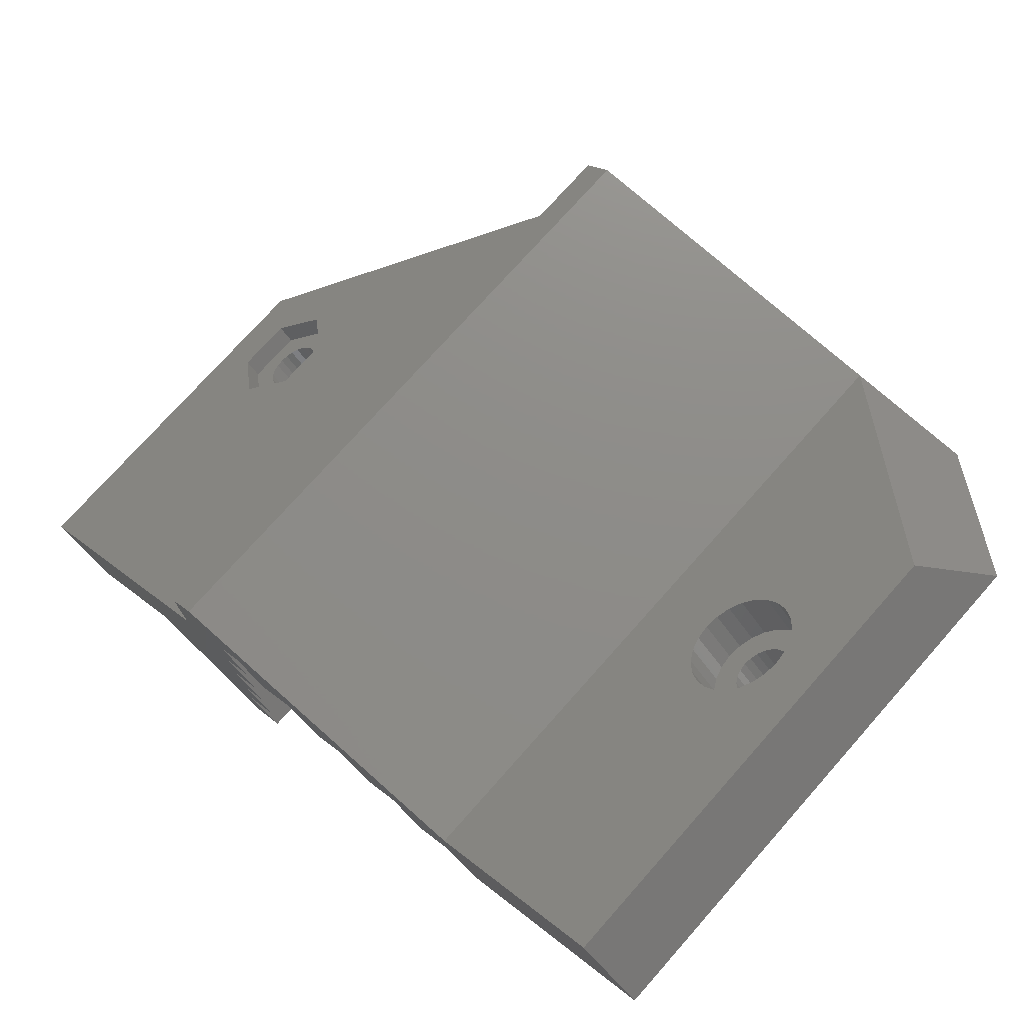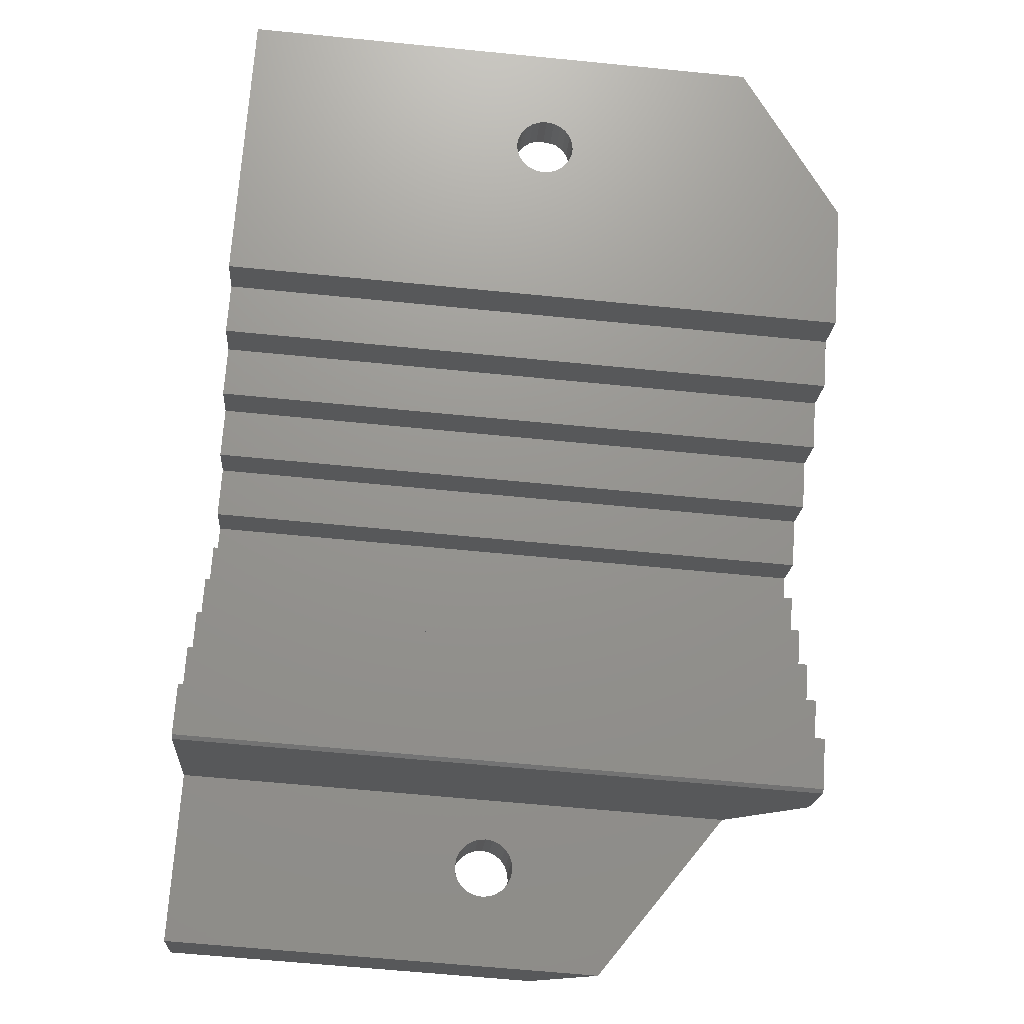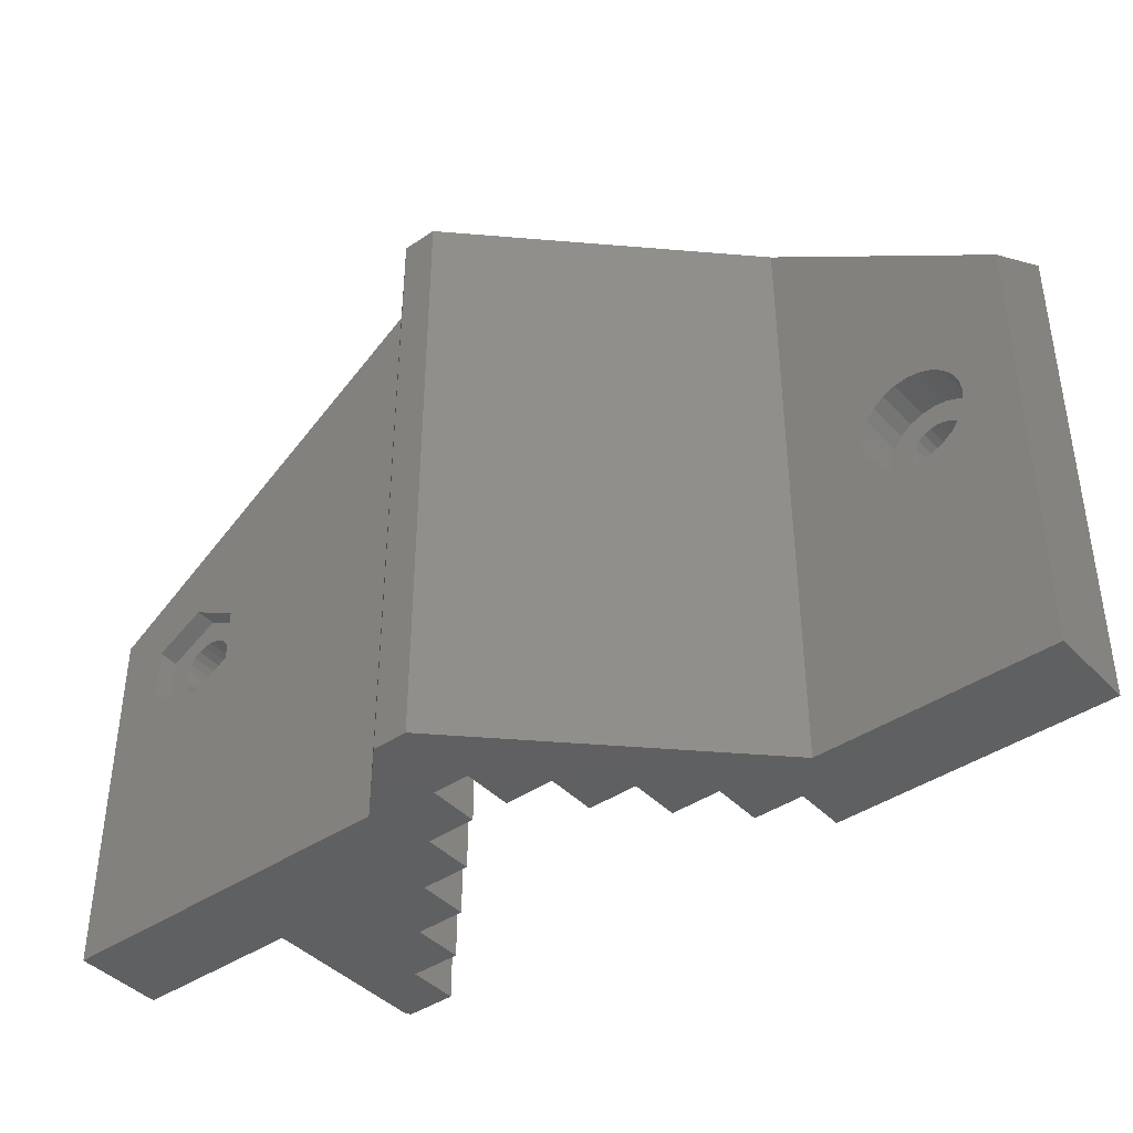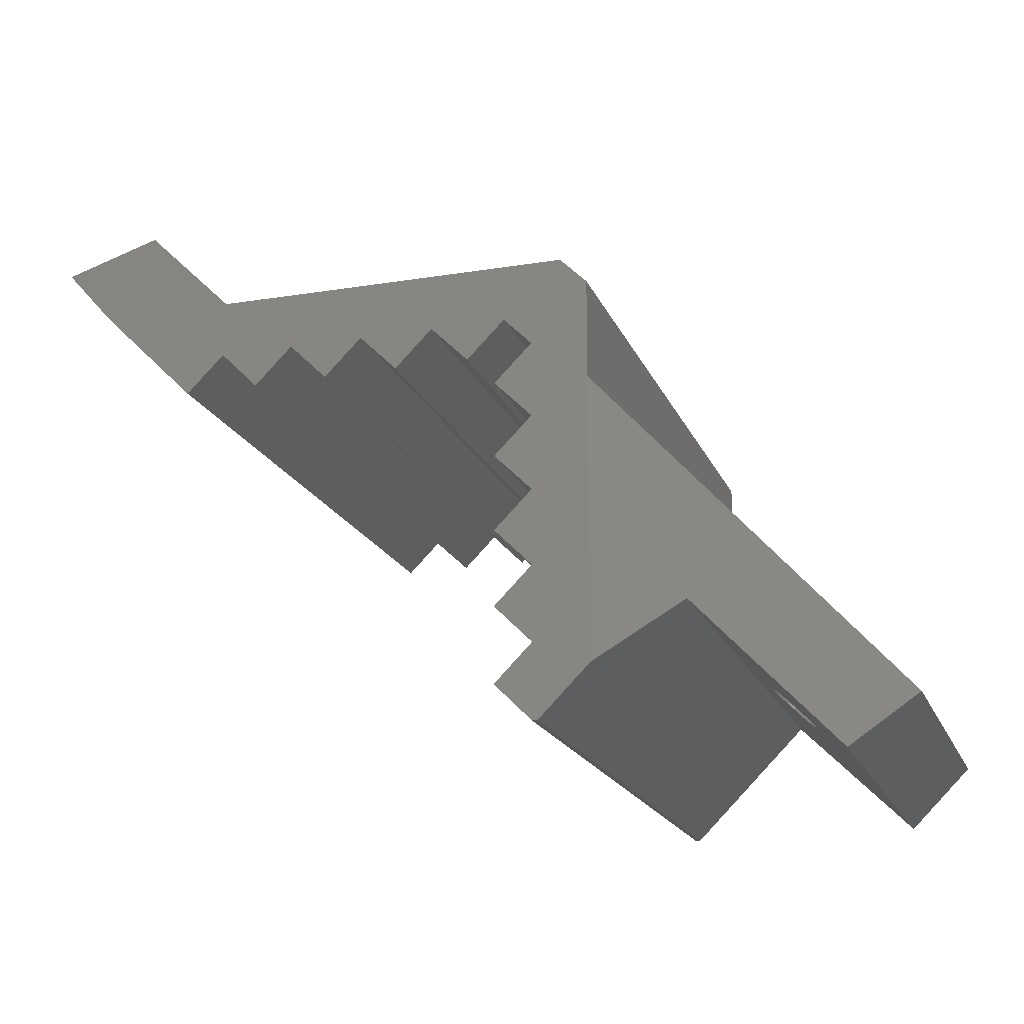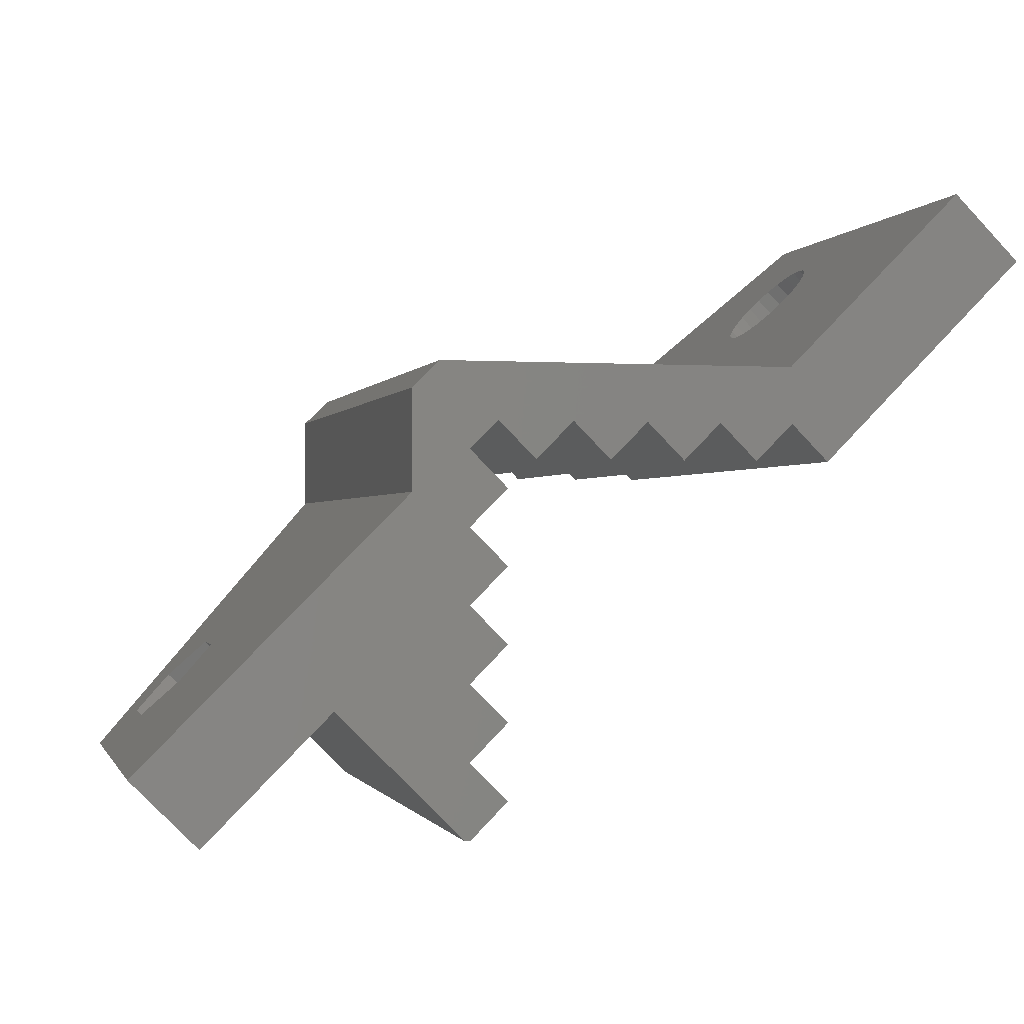
<metadata>
{"format":"stl","ext":"stl","renderer":"f3d","projection":"perspective","resolution":1024,"background":"white","views":[{"elev":74.8,"azim":-138.4,"up":"+Y"},{"elev":-63.6,"azim":-95.7,"up":"+Y"},{"elev":-41.7,"azim":174.2,"up":"+Z"},{"elev":-18.4,"azim":17.6,"up":"+Y"},{"elev":-0.8,"azim":165.9,"up":"+Y"}]}
</metadata>
<code>
# stl→obj: 223 verts, 450 faces
v 6.5 -1.707 -3.684e-07
v 6.5 3.586 35.27
v 6.5 -1.707 35.27
v 6.5 2.5 -2.017e-07
v 6.5 3.586 -1.678e-07
v -14 2 35.27
v -16 -3.384e-14 6.886e-07
v -14 2 6.649e-07
v -16 -1.101e-06 35.27
v -12 -1.101e-06 35.27
v -12 -3.384e-14 5.164e-07
v -10 2 35.27
v -10 2 4.928e-07
v -8 -1.101e-06 35.27
v -8 -2.82e-14 3.443e-07
v -6 2 35.27
v -6 2 3.206e-07
v -4 -1.101e-06 35.27
v -4 -2.256e-14 1.721e-07
v -2 2 35.27
v -2 2 1.485e-07
v 1.518e-06 -1.101e-06 35.27
v 0 -1.692e-14 0
v 2 2 35.27
v 2 2 -2.364e-08
v 3.5 0.5 35.27
v 3.5 0.5 -1.35e-07
v 1.5 -1.5 -1.114e-07
v 1.5 -1.5 35.27
v 3.5 -3.5 35.27
v 3.5 -3.5 -2.599e-07
v 1.5 -5.5 -2.362e-07
v 1.5 -5.5 35.27
v 3.5 -7.5 35.27
v 3.5 -7.5 -3.847e-07
v 1.5 -9.5 -3.611e-07
v 1.5 -9.5 35.27
v 3.5 -11.5 -5.096e-07
v 3.5 -11.5 35.27
v 1.5 -13.5 -4.859e-07
v 1.5 -13.5 35.27
v 3.5 -15.5 35.27
v 3.5 -15.5 -6.344e-07
v 1.5 -17.5 -6.108e-07
v 1.5 -17.5 35.27
v 5.086 5 -6.28e-08
v 5.086 5 35.27
v 3.476 -19.48 35.27
v 3.476 -19.48 -7.575e-07
v -13.93 5.002 7.522e-07
v -13.93 5.002 35.27
v 3.767 -19.48 35.27
v 3.767 -19.48 -7.697e-07
v 6.5 -16.74 35.27
v 10.48 -12.76 -9.536e-07
v 10.48 -12.76 31.28
v 17.2 -19.48 24.57
v 17.2 -19.48 -1.473e-06
v 14.27 -16.55 16.81
v 14.09 -16.36 16.47
v 13.84 -16.12 16.2
v 13.56 -15.84 16.04
v 13.26 -15.54 15.98
v 14.39 -16.67 17.21
v 14.43 -16.7 17.63
v 14.39 -16.67 18.06
v 14.27 -16.55 18.46
v 14.09 -16.36 18.8
v 13.84 -16.12 19.06
v 13.56 -15.84 19.23
v 13.26 -15.54 19.28
v 12.13 -14.41 17.21
v 12.25 -14.53 16.81
v 12.44 -14.71 16.47
v 12.68 -14.95 16.2
v 12.96 -15.24 16.04
v 12.09 -14.37 17.63
v 12.13 -14.41 18.06
v 12.25 -14.53 18.46
v 12.44 -14.71 18.8
v 12.68 -14.95 19.06
v 12.96 -15.24 19.23
v 20.74 -15.94 -1.419e-06
v 20.74 -15.94 21.03
v 14.84 -10.04 16.03
v 16.8 -12 14.43
v 14.84 -10.04 19.23
v 16.8 -12 20.83
v 18.76 -13.96 16.03
v 18.76 -13.96 19.23
v -22.57 9.965 15.51
v -21.07 12.14 16.13
v -22.91 10.3 16.13
v -20.73 11.8 15.51
v -20.49 7.881 19.06
v -21.94 5.943 18.8
v -22.18 6.184 19.06
v -20.25 7.64 18.8
v -22.08 9.475 16.81
v -23.89 7.895 17.21
v -23.78 7.778 16.81
v -22.2 9.592 17.21
v -23.59 7.593 16.47
v -21.9 9.29 16.47
v -21.76 5.757 16.81
v -20.25 7.64 16.47
v -21.94 5.943 16.47
v -20.06 7.454 16.81
v -19.23 6.628 16.13
v -17.18 8.254 16.86
v -17.39 8.466 16.13
v -19.02 6.416 16.86
v -23.07 7.07 16.04
v -21.65 9.048 16.2
v -23.35 7.351 16.2
v -21.37 8.767 16.04
v -22.77 6.768 15.98
v -21.07 8.465 15.98
v -21.76 5.757 18.46
v -19.94 7.338 18.06
v -21.64 5.641 18.06
v -20.06 7.454 18.46
v -21.37 8.767 19.23
v -22.77 6.768 19.28
v -23.07 7.07 19.23
v -21.07 8.465 19.28
v -19.57 6.965 15.51
v -18.17 9.243 15.04
v -20.01 7.404 15.04
v -17.73 8.803 15.51
v -21.62 9.014 14.74
v -20.29 11.36 15.04
v -22.13 9.525 15.04
v -19.78 10.85 14.74
v -19.23 6.628 19.13
v -17.18 8.254 18.41
v -19.02 6.416 18.41
v -17.39 8.466 19.13
v -20.49 7.881 16.2
v -22.18 6.184 16.2
v -17.73 8.803 19.75
v -19.57 6.965 19.75
v -18.68 9.754 14.74
v -20.52 7.916 14.74
v -21.07 8.465 14.63
v -19.23 10.3 14.63
v -22.08 9.475 18.46
v -23.59 7.593 18.8
v -23.78 7.778 18.46
v -21.9 9.29 18.8
v -21.07 12.14 19.13
v -23.12 10.51 18.41
v -21.28 12.35 18.41
v -22.91 10.3 19.13
v -23.89 7.895 18.06
v -22.2 9.592 18.06
v -23.93 7.934 17.63
v -22.24 9.631 17.63
v -17.11 8.182 17.63
v -18.95 6.343 17.63
v -21.65 9.048 19.06
v -23.35 7.351 19.06
v -18.68 9.754 20.53
v -20.01 7.404 20.23
v -20.52 7.916 20.53
v -18.17 9.243 20.23
v -19.78 10.85 20.53
v -21.07 8.465 20.63
v -21.62 9.014 20.53
v -19.23 10.3 20.63
v -20.77 8.163 19.23
v -22.47 6.466 19.23
v -20.73 11.8 19.75
v -22.13 9.525 20.23
v -22.57 9.965 19.75
v -20.29 11.36 20.23
v -19.9 7.298 17.63
v -19.94 7.338 17.21
v -20.77 8.163 16.04
v -21.73 9.122 16.27
v -23.12 10.51 16.86
v -23.19 10.59 17.63
v -21.6 5.601 17.63
v -21.64 5.641 17.21
v -22.47 6.466 16.04
v -21.35 12.42 17.63
v -23.42 7.425 16.27
v -27.01 11.01 1.11e-06
v -23.47 14.55 25.72
v -23.47 14.55 1.071e-06
v -27.01 11.01 29.26
v -21.28 12.35 16.86
v -21 5.002 35.27
v 17.11 -13.94 18.06
v 16.99 -13.83 18.46
v 15.4 -12.23 16.2
v 15.68 -12.51 16.04
v 15.98 -12.82 15.98
v 14.97 -11.81 18.46
v 14.86 -11.69 18.06
v 15.68 -12.51 19.23
v 15.98 -12.82 19.28
v 16.28 -13.12 16.04
v 16.28 -13.12 19.23
v 15.16 -11.99 18.8
v 15.4 -12.23 19.06
v 16.57 -13.4 16.2
v 15.98 -12.82 14.43
v 14.02 -10.86 16.03
v 14.02 -10.86 19.23
v 16.81 -13.64 16.47
v 16.99 -13.83 16.81
v 14.82 -11.65 17.63
v 17.15 -13.98 17.63
v 16.81 -13.64 18.8
v 17.11 -13.94 17.21
v 16.57 -13.4 19.06
v 17.94 -14.78 19.23
v 15.98 -12.82 20.83
v 17.94 -14.78 16.03
v 14.97 -11.81 16.81
v 15.16 -11.99 16.47
v 14.86 -11.69 17.21
f 1 2 3
f 2 1 4
f 2 4 5
f 6 7 8
f 7 6 9
f 10 8 11
f 8 10 6
f 11 12 10
f 12 11 13
f 14 13 15
f 13 14 12
f 15 16 14
f 16 15 17
f 18 17 19
f 17 18 16
f 19 20 18
f 20 19 21
f 22 21 23
f 21 22 20
f 23 24 22
f 24 23 25
f 26 25 27
f 25 26 24
f 26 28 29
f 28 26 27
f 30 28 31
f 28 30 29
f 30 32 33
f 32 30 31
f 34 32 35
f 32 34 33
f 34 36 37
f 36 34 35
f 37 38 39
f 38 37 36
f 40 39 38
f 39 40 41
f 42 40 43
f 40 42 41
f 42 44 45
f 44 42 43
f 46 2 5
f 2 46 47
f 48 44 49
f 44 48 45
f 50 47 46
f 47 50 51
f 52 49 53
f 49 52 48
f 53 54 52
f 54 53 55
f 54 55 56
f 57 55 58
f 55 57 59
f 55 59 60
f 55 60 61
f 55 61 62
f 55 62 63
f 59 57 64
f 64 57 65
f 65 57 66
f 66 57 67
f 67 57 68
f 68 57 69
f 69 57 70
f 70 57 71
f 55 72 56
f 72 55 73
f 73 55 74
f 74 55 75
f 75 55 76
f 76 55 63
f 56 72 77
f 56 77 78
f 56 78 79
f 56 79 80
f 56 80 81
f 56 81 82
f 56 82 71
f 56 71 57
f 83 57 58
f 57 83 84
f 1 85 86
f 85 1 3
f 85 3 87
f 87 3 88
f 88 3 84
f 83 89 84
f 89 83 1
f 89 1 86
f 84 89 90
f 84 90 88
f 84 56 57
f 56 84 3
f 3 54 56
f 91 92 93
f 92 91 94
f 95 96 97
f 96 95 98
f 99 100 101
f 100 99 102
f 103 99 101
f 99 103 104
f 105 106 107
f 106 105 108
f 109 110 111
f 110 109 112
f 113 114 115
f 114 113 116
f 117 116 113
f 116 117 118
f 119 120 121
f 120 119 122
f 123 124 125
f 124 123 126
f 127 128 129
f 128 127 130
f 131 132 133
f 132 131 134
f 135 136 137
f 136 135 138
f 107 139 140
f 139 107 106
f 141 135 142
f 135 141 138
f 129 143 144
f 143 129 128
f 145 134 131
f 134 145 146
f 147 148 149
f 148 147 150
f 151 152 153
f 152 151 154
f 147 155 156
f 155 147 149
f 144 146 145
f 146 144 143
f 133 94 91
f 94 133 132
f 156 157 158
f 157 156 155
f 112 159 110
f 159 112 160
f 161 125 162
f 125 161 123
f 137 159 160
f 159 137 136
f 163 164 165
f 164 163 166
f 167 168 169
f 168 167 170
f 171 97 172
f 97 171 95
f 173 174 175
f 174 173 176
f 129 177 127
f 177 129 178
f 178 129 108
f 108 129 144
f 108 144 106
f 106 144 139
f 139 144 179
f 179 144 145
f 179 145 118
f 118 145 116
f 116 145 131
f 116 131 114
f 114 131 133
f 114 133 180
f 180 133 104
f 104 133 99
f 99 133 102
f 102 133 91
f 102 91 158
f 158 91 175
f 175 91 154
f 154 91 93
f 154 93 152
f 152 93 181
f 152 181 182
f 112 137 160
f 137 112 135
f 135 112 109
f 135 109 142
f 142 109 127
f 142 127 164
f 164 127 177
f 164 177 120
f 164 120 122
f 164 122 165
f 165 122 98
f 165 98 95
f 165 95 171
f 165 171 168
f 168 171 126
f 168 126 169
f 169 126 123
f 169 123 161
f 169 161 174
f 174 161 150
f 174 150 147
f 174 147 156
f 174 156 175
f 175 156 158
f 102 157 100
f 157 102 158
f 121 177 183
f 177 121 120
f 184 177 178
f 177 184 183
f 109 130 127
f 130 109 111
f 176 169 174
f 169 176 167
f 140 179 185
f 179 140 139
f 185 118 117
f 118 185 179
f 153 182 186
f 182 153 152
f 105 178 108
f 178 105 184
f 115 180 187
f 180 115 114
f 151 175 154
f 175 151 173
f 126 172 124
f 172 126 171
f 166 142 164
f 142 166 141
f 188 189 190
f 189 188 191
f 170 165 168
f 165 170 163
f 98 119 96
f 119 98 122
f 92 181 93
f 181 92 192
f 187 104 103
f 104 187 180
f 192 182 181
f 182 192 186
f 50 110 159
f 110 50 111
f 111 50 190
f 111 190 130
f 130 190 128
f 128 190 143
f 143 190 146
f 146 190 134
f 134 190 132
f 132 190 94
f 94 190 92
f 92 190 192
f 192 190 186
f 186 190 189
f 51 166 189
f 166 51 141
f 141 51 138
f 138 51 136
f 136 51 50
f 136 50 159
f 189 166 163
f 189 163 170
f 189 170 167
f 189 167 176
f 189 176 173
f 189 173 151
f 189 151 153
f 189 153 186
f 150 162 148
f 162 150 161
f 193 121 183
f 121 193 119
f 119 193 191
f 119 191 96
f 96 191 97
f 97 191 172
f 172 191 124
f 124 191 125
f 125 191 162
f 162 191 148
f 148 191 149
f 149 191 155
f 155 191 157
f 193 7 9
f 7 193 183
f 7 183 184
f 7 184 105
f 7 105 188
f 188 105 107
f 188 107 140
f 188 140 185
f 188 185 117
f 188 117 113
f 188 113 115
f 188 115 187
f 188 187 103
f 188 103 101
f 188 101 100
f 188 100 157
f 188 157 191
f 190 7 188
f 7 190 50
f 7 50 8
f 8 50 11
f 11 50 13
f 13 50 46
f 13 46 17
f 13 17 15
f 17 46 21
f 17 21 19
f 21 46 25
f 21 25 23
f 25 46 27
f 27 46 31
f 31 46 35
f 35 46 38
f 38 46 43
f 43 46 53
f 53 46 1
f 53 1 55
f 1 46 4
f 4 46 5
f 55 1 83
f 55 83 58
f 43 49 44
f 49 43 53
f 43 40 38
f 38 36 35
f 35 32 31
f 31 28 27
f 67 194 66
f 194 67 195
f 76 196 75
f 196 76 197
f 63 197 76
f 197 63 198
f 199 78 200
f 78 199 79
f 201 71 82
f 71 201 202
f 62 198 63
f 198 62 203
f 202 70 71
f 70 202 204
f 205 81 80
f 81 205 206
f 199 80 79
f 80 199 205
f 61 203 62
f 203 61 207
f 208 85 209
f 85 208 86
f 206 82 81
f 82 206 201
f 87 209 85
f 209 87 210
f 59 211 60
f 211 59 212
f 200 77 213
f 77 200 78
f 66 214 65
f 214 66 194
f 215 67 68
f 67 215 195
f 64 214 216
f 214 64 65
f 60 207 61
f 207 60 211
f 217 68 69
f 68 217 215
f 204 69 70
f 69 204 217
f 88 218 219
f 218 88 90
f 87 219 210
f 219 87 88
f 220 90 89
f 90 220 218
f 74 221 73
f 221 74 222
f 221 72 73
f 72 221 223
f 223 77 72
f 77 223 213
f 220 86 208
f 86 220 89
f 59 216 212
f 216 59 64
f 75 222 74
f 222 75 196
f 220 216 214
f 216 220 212
f 212 220 208
f 212 208 211
f 211 208 207
f 207 208 203
f 203 208 198
f 198 208 197
f 197 208 209
f 197 209 196
f 196 209 222
f 222 209 221
f 221 209 223
f 223 209 213
f 213 209 210
f 218 195 219
f 195 218 220
f 195 220 194
f 194 220 214
f 219 195 215
f 219 215 217
f 219 217 204
f 219 204 202
f 219 202 210
f 210 202 201
f 210 201 206
f 210 206 205
f 210 205 199
f 210 199 200
f 210 200 213
f 48 42 45
f 42 48 52
f 42 52 39
f 39 52 34
f 34 52 30
f 30 52 26
f 9 51 193
f 51 9 6
f 51 6 10
f 51 10 12
f 51 12 47
f 47 12 16
f 16 12 14
f 47 16 20
f 20 16 18
f 47 20 24
f 24 20 22
f 47 24 26
f 47 26 52
f 47 52 54
f 47 54 2
f 2 54 3
f 26 29 30
f 30 33 34
f 34 37 39
f 39 41 42
f 193 189 191
f 189 193 51

</code>
